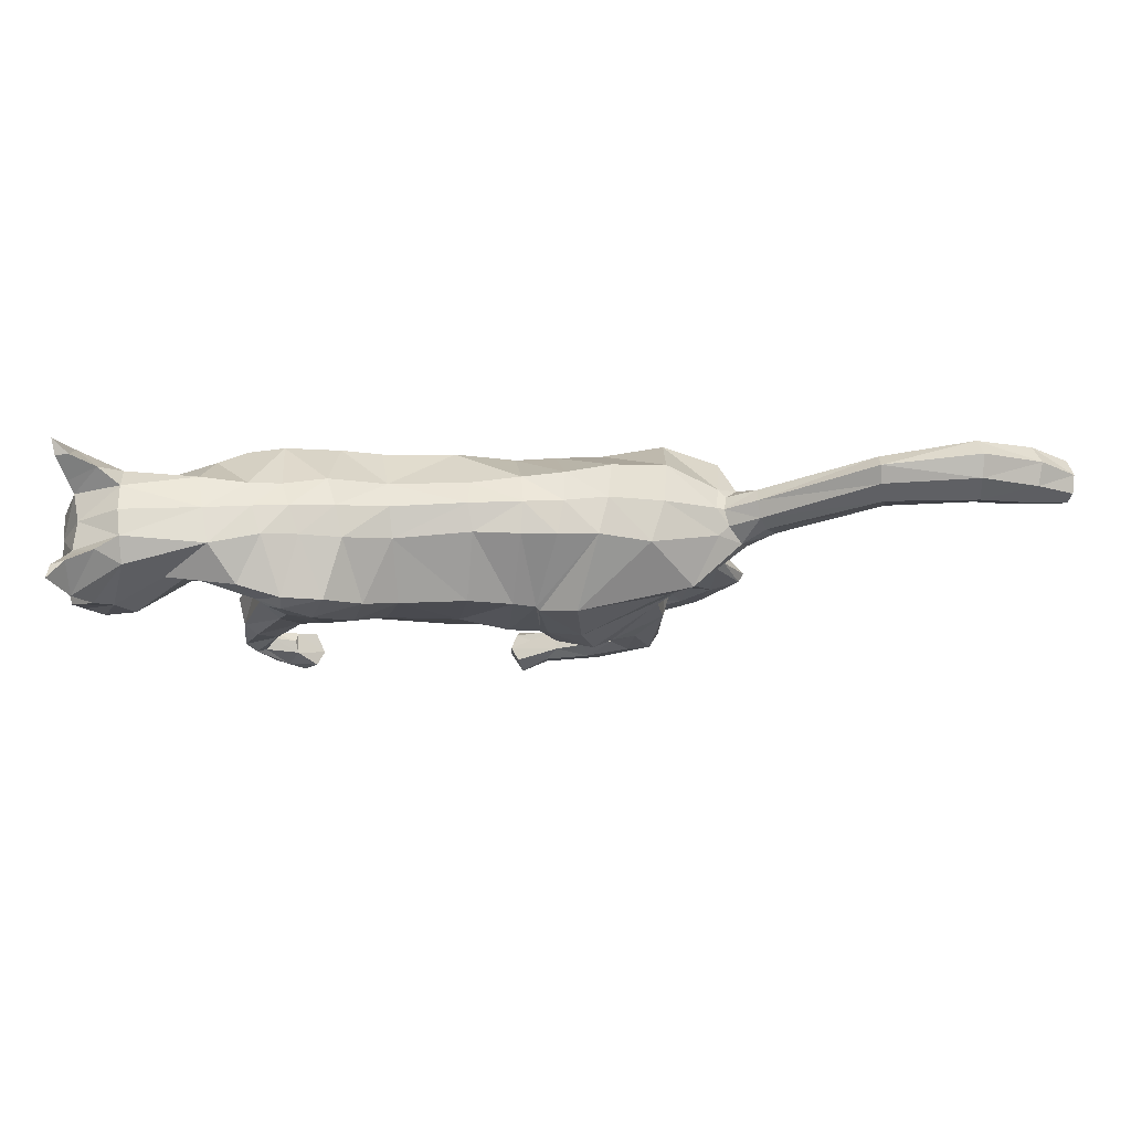
<metadata>
{"format":"obj","ext":"obj","renderer":"f3d","projection":"perspective","resolution":1024,"background":"white","views":[{"elev":65.2,"azim":176.2,"up":"+Y"}]}
</metadata>
<code>
o mesh_cat
v -1.099 1.052 0.5751
v -1.13 2.171 0.2739
v -1.632 1.267 0.3926
v -1.466 1.986 0.1676
v -1.635 1.513 0.1443
v -1.513 1.992 0.1043
v -0.6879 1.067 0.4514
v -0.7713 2.288 0.2407
v 0.2788 1.28 0.3351
v 0.1365 2.282 0.1742
v 0.6477 1.461 0.3351
v 0.6598 2.299 0.1895
v -0.07675 1.158 0.3351
v -0.1912 2.275 0.1985
v 0.7619 1.69 0.4464
v 1.031 2.401 0.2008
v 1.335 1.62 0.5355
v 1.529 2.435 0.1874
v 1.641 1.676 0.3693
v 1.831 2.451 0.2407
v 1.99 1.88 0.2538
v 2.307 2.426 0.3251
v 2.196 1.798 0.2556
v 2.52 2.211 0.4768
v 2.401 1.716 0.2537
v 2.736 2.129 0.1857
v 2.473 1.645 0.2169
v 2.698 1.95 0.1084
v 2.687 1.627 0.1136
v -0.4712 2.275 0.2136
v -0.2954 1.137 0.3348
v -0.5094 0.9536 0.06472
v 0.9297 1.625 0.06519
v -1.292 0.6751 0.3941
v -1.286 0.6724 0.1058
v -1.112 0.6055 0.3443
v -1.112 0.6062 0.1448
v -1.537 0.78 0.3374
v -1.537 0.7797 0.1503
v -1.51 0.4529 0.3675
v -1.514 0.4595 0.1327
v -1.35 0.4753 0.3419
v -1.35 0.4782 0.1512
v -1.674 0.4936 0.3388
v -1.715 0.498 0.1639
v -1.308 0.2689 0.3667
v -1.31 0.2671 0.1437
v -1.232 0.3526 0.3266
v -1.233 0.3521 0.1702
v -1.435 0.1713 0.3242
v -1.435 0.1713 0.1718
v -1.08 0.1152 0.3543
v -1.078 0.1136 0.1574
v -1.105 0.216 0.3171
v -1.105 0.2161 0.1802
v -1.101 0.003358 0.3281
v -1.101 0.003402 0.1693
v -0.8812 0.1165 0.3479
v -0.8791 0.11 0.1639
v -0.9102 0.001073 0.3881
v -0.9108 -0.001656 0.09355
v 0.6166 1.541 0.3874
v 1.093 1.472 0.3871
v 0.795 1.162 0.3276
v 0.6224 1.517 0.1387
v 1.205 1.498 0.1469
v 0.5356 1.238 0.3771
v 0.5356 1.238 0.1522
v 0.8289 1.15 0.1469
v 0.5833 0.8776 0.1916
v 0.4261 0.9108 0.1776
v 0.5772 0.8666 0.3057
v 0.4181 0.9077 0.3251
v 0.2976 0.723 0.1622
v 0.2203 0.8413 0.1781
v 0.297 0.7223 0.3291
v 0.2283 0.8451 0.3239
v 0.08026 0.7902 0.1498
v 0.09282 0.8951 0.1383
v 0.08431 0.7813 0.3663
v 0.09608 0.8929 0.3716
v -1.129 1.331 0.5975
v -1.562 1.504 0.4576
v -1.664 1.743 0.1452
v -0.6851 1.33 0.4921
v 0.2387 1.582 0.4166
v 0.6577 1.641 0.4166
v -0.1231 1.424 0.4837
v 0.8879 1.755 0.5042
v 1.498 1.851 0.5789
v 1.663 1.885 0.4934
v 2.033 2.09 0.3391
v 2.299 1.961 0.4441
v 2.549 1.705 0.2586
v -0.477 1.363 0.4837
v -1.153 1.791 0.6053
v -0.7437 1.819 0.5454
v 0.2272 2.053 0.5032
v 0.7 2.112 0.5032
v -0.1631 1.904 0.5117
v 0.96 2.145 0.5319
v 1.561 2.156 0.55
v 1.755 2.205 0.4611
v 2.087 2.242 0.3475
v 2.406 2.139 0.4648
v 2.691 2.04 0.4009
v 2.672 1.944 0.2281
v -0.4311 1.873 0.5264
v -1.507 1.76 0.4611
v -1.595 1.892 0.1899
v 1.081 1.644 0.51
v 1.316 2.404 0.1831
v 1.13 1.649 0.05455
v 0.9039 1.53 0.4473
v 0.6845 1.193 0.1111
v 0.9792 1.456 0.07394
v 0.6845 1.193 0.3863
v 0.4943 0.8868 0.1593
v 0.4857 0.8754 0.342
v 0.2133 0.7635 0.1388
v 0.2203 0.7616 0.3664
v 1.213 1.856 0.5834
v 1.323 2.171 0.559
v 2.53 1.581 0.1055
v 2.828 1.8 0.04213
v 2.714 1.778 0.1992
v 2.307 2.528 0.1733
v 2.621 2.397 0.1969
v 2.617 2.406 0.5085
v 2.611 2.618 0.3645
v 2.443 2.583 0.2841
v 2.65 2.465 0.2609
v 2.705 2.595 0.377
v 2.723 2.631 0.4812
v -1.754 1.987 0.1395
v -1.826 1.851 0.1083
v -1.71 2.079 0.1016
v -2.47 2.317 0.1501
v -2.503 2.135 0.09324
v -2.443 2.458 0.09567
v -3.065 2.353 0.1973
v -3.078 2.125 0.09827
v -3.059 2.526 0.1322
v -3.398 2.25 0.1883
v -3.347 2.082 0.1123
v -3.441 2.377 0.1383
v -3.679 2.124 0.1441
v -3.647 2.031 0.1019
v -3.705 2.194 0.1164
v -1.185 0.871 0.4737
v -0.8143 0.7911 0.1133
v -1.557 1.064 0.3671
v -0.8794 0.8105 0.3636
v -1.122 0.8526 0.06432
v -1.492 1.113 0.1154
v -0.5437 0.9929 0.2245
v 0.6952 1.634 0.1684
v 0.2737 1.172 0.1221
v -0.07082 1.04 0.1211
v -1.592 0.7779 0.1938
v -1.754 0.4993 0.2239
v -1.486 0.1537 0.248
v -1.15 -0.003922 0.2459
v -0.8419 0.1085 0.2522
v -0.8405 -0.008506 0.2461
v 0.5523 1.566 0.258
v 0.4641 1.276 0.2601
v 0.3846 0.9542 0.2466
v 0.245 0.858 0.2502
v 0.02946 0.8234 0.2687
v 0.03592 0.9312 0.2679
v -0.2743 1.033 0.1209
v 0.6384 1.37 0.1645
v 2.643 1.901 0.3706
v 2.518 1.838 0.3966
v -0.8352 1.046 -0.000377
v -1.094 2.207 5.8e-05
v -1.42 1.439 0.001636
v -1.438 2.058 0
v -1.586 1.534 0.001055
v -1.489 2.033 0
v -0.4787 0.9675 -0.002227
v -0.7325 2.315 -0.000314
v 0.2995 1.106 0
v 0.1577 2.346 0
v 0.6509 2.36 0
v -0.06189 1.011 -0.00141
v -0.1923 2.322 0
v 0.9848 2.423 0
v 1.501 2.486 0
v 1.802 2.503 0
v 1.995 1.89 0
v 2.316 2.546 0
v 2.185 1.772 0
v 2.591 2.405 0
v 2.355 1.681 0
v 2.738 2.133 0
v 2.45 1.609 0
v 2.705 1.956 0
v 2.526 1.564 0
v 2.792 1.72 0
v -0.4497 2.303 -0.000299
v -0.2547 0.9947 -0.001907
v -0.6079 1.229 -0.5756
v -0.9887 2.192 -0.2737
v -1.129 1.572 -0.3827
v -1.439 1.994 -0.1673
v -1.54 1.567 -0.1417
v -1.513 1.992 -0.1043
v -0.3649 1.104 -0.4572
v -0.6545 2.288 -0.2416
v 0.3288 1.211 -0.3356
v 0.1366 2.282 -0.1742
v 0.845 1.385 -0.3351
v 0.6435 2.284 -0.1895
v -0.02994 1.143 -0.3374
v -0.1642 2.269 -0.199
v 1.157 1.61 -0.4464
v 0.9496 2.371 -0.2008
v 1.447 2.137 -0.5355
v 1.447 2.463 -0.1874
v 1.583 2.139 -0.3693
v 1.771 2.488 -0.2407
v 1.952 1.968 -0.2538
v 2.307 2.426 -0.3251
v 2.196 1.798 -0.2556
v 2.52 2.211 -0.4768
v 2.401 1.716 -0.2537
v 2.736 2.129 -0.1857
v 2.473 1.645 -0.2169
v 2.698 1.95 -0.1084
v 2.687 1.627 -0.1136
v -0.3949 2.267 -0.2146
v -0.2013 1.126 -0.3387
v -0.4513 0.9788 -0.06918
v 1.205 1.661 -0.06519
v 1.692 1.716 0
v -0.9082 0.9413 -0.3907
v -0.9029 0.9381 -0.1024
v -0.7253 0.9093 -0.3442
v -0.7227 0.9077 -0.1446
v -1.103 1.114 -0.3288
v -1.1 1.111 -0.1417
v -0.8725 0.6552 -0.365
v -0.8666 0.6545 -0.1303
v -0.7559 0.7412 -0.3398
v -0.7558 0.7412 -0.1491
v -1.027 0.5952 -0.3354
v -1.068 0.5782 -0.1602
v -0.5919 0.5752 -0.3653
v -0.5926 0.5735 -0.1422
v -0.5625 0.684 -0.3251
v -0.5615 0.6842 -0.1687
v -0.6617 0.4317 -0.3226
v -0.6613 0.4316 -0.1702
v -0.3032 0.5307 -0.3537
v -0.3037 0.531 -0.1568
v -0.3767 0.6182 -0.3163
v -0.3727 0.6184 -0.1794
v -0.3076 0.4279 -0.3276
v -0.3079 0.4275 -0.1688
v -0.104 0.5321 -0.3478
v -0.1046 0.5338 -0.1639
v -0.1328 0.4204 -0.388
v -0.1321 0.4228 -0.0935
v 1.309 1.491 -0.3874
v 1.526 1.891 -0.3871
v 1.693 1.392 -0.3276
v 1.331 1.486 -0.1387
v 1.515 1.898 -0.1469
v 1.494 1.266 -0.3771
v 1.452 1.255 -0.1522
v 1.726 1.411 -0.1469
v 1.735 1.032 -0.1916
v 1.596 0.9232 -0.1776
v 1.738 1.016 -0.3057
v 1.608 0.9432 -0.3251
v 1.57 0.7546 -0.1622
v 1.4 0.8424 -0.1781
v 1.564 0.753 -0.3291
v 1.404 0.8529 -0.3239
v 1.373 0.6591 -0.1498
v 1.287 0.7278 -0.1383
v 1.377 0.6562 -0.3663
v 1.287 0.7319 -0.3716
v -1.722 1.775 0
v -0.5265 1.5 -0.5974
v -1.079 1.736 -0.4501
v -1.64 1.755 -0.1448
v -0.3069 1.352 -0.4978
v 0.27 1.472 -0.4171
v 0.7406 1.573 -0.4166
v -0.05368 1.405 -0.4862
v 0.9428 1.754 -0.5042
v 1.357 2.181 -0.5789
v 1.52 2.161 -0.4934
v 1.934 2.227 -0.3391
v 2.299 1.961 -0.4441
v 2.549 1.705 -0.2586
v -0.2617 1.354 -0.4884
v 2.691 1.624 0
v -0.4965 1.922 -0.6044
v -0.254 1.83 -0.5502
v 0.201 1.956 -0.5035
v 0.6365 1.987 -0.5032
v -0.08799 1.886 -0.5137
v 0.8564 2.074 -0.5319
v 1.349 2.289 -0.55
v 1.618 2.327 -0.4611
v 2.074 2.256 -0.3475
v 2.406 2.139 -0.4648
v 2.691 2.04 -0.4009
v 2.672 1.944 -0.2281
v -0.2367 1.853 -0.5299
v -1.258 1.859 -0.4577
v -1.595 1.892 -0.1899
v 1.272 2.46 0
v 1.354 1.931 -0.51
v 1.217 2.415 -0.1831
v 1.301 1.772 -0.05455
v 1.42 1.729 -0.4473
v 1.593 1.33 -0.1111
v 1.483 1.706 -0.07394
v 1.613 1.352 -0.3863
v 1.665 0.977 -0.1593
v 1.667 0.9593 -0.342
v 1.484 0.7614 -0.1388
v 1.473 0.7597 -0.3664
v 1.184 2.026 -0.5834
v 1.09 2.235 -0.559
v 2.83 1.805 0
v 2.53 1.581 -0.1055
v 2.828 1.8 -0.04213
v 2.714 1.778 -0.1992
v 2.307 2.528 -0.1733
v 2.621 2.397 -0.1969
v 2.617 2.406 -0.5085
v 2.611 2.618 -0.3645
v 2.443 2.583 -0.2841
v 2.65 2.465 -0.2609
v 2.705 2.595 -0.377
v 2.723 2.631 -0.4812
v 0.8442 1.304 0.003164
v 0.9923 1.616 0.003164
v 1.338 1.717 0
v 1.2 1.698 0.003164
v -1.836 1.848 0
v -1.754 1.988 -0.1395
v -1.826 1.851 -0.1083
v -1.696 2.131 0
v -1.71 2.079 -0.1016
v -2.469 2.317 -0.1501
v -2.503 2.136 -0.09324
v -2.437 2.531 0
v -2.502 2.082 0
v -2.438 2.457 -0.09567
v -3.065 2.353 -0.1973
v -3.08 2.124 -0.09827
v -3.077 2.602 0
v -3.069 2.069 0
v -3.059 2.526 -0.1322
v -3.398 2.251 -0.1883
v -3.347 2.082 -0.1123
v -3.477 2.436 0
v -3.326 2.047 0
v -3.441 2.378 -0.1383
v -3.679 2.124 -0.1441
v -3.647 2.031 -0.1019
v -3.726 2.226 0
v -3.634 2.011 0
v -3.705 2.194 -0.1164
v -3.75 2.093 0
v -0.7446 1.093 -0.4724
v -0.591 0.9136 -0.1167
v -1.049 1.397 -0.3577
v -0.5451 0.9624 -0.3673
v -0.8015 1.02 -0.06316
v -1.118 1.35 -0.1073
v -0.4037 1.027 -0.229
v 1.083 1.508 -0.1684
v 0.3113 1.12 -0.1224
v -0.05779 1.036 -0.1239
v -1.153 1.117 -0.1842
v -1.099 0.5508 -0.22
v -0.6992 0.393 -0.2463
v -0.3485 0.4114 -0.2453
v -0.06225 0.5234 -0.2522
v -0.06119 0.4064 -0.2463
v 1.255 1.452 -0.258
v 1.376 1.232 -0.2601
v 1.562 0.952 -0.2466
v 1.415 0.8839 -0.2502
v 1.323 0.639 -0.2687
v 1.235 0.698 -0.2679
v -0.2396 1.029 -0.1247
v 0.8554 1.313 -0.1645
v 2.643 1.901 -0.3706
v 2.518 1.838 -0.3966
f 39 154 35
f 20 22 127
f 4 110 109
f 116 33 113
f 157 11 173
f 176 155 178
f 58 52 60
f 176 182 32
f 51 41 47
f 50 40 44
f 55 47 49
f 46 54 48
f 53 55 59
f 237 66 345
f 157 65 166
f 114 15 62
f 116 69 115
f 118 74 120
f 17 63 19
f 103 92 104
f 83 5 3
f 152 1 3
f 20 104 22
f 178 5 180
f 74 78 120
f 76 121 80
f 119 76 72
f 117 72 64
f 66 113 345
f 22 131 127
f 130 129 134
f 132 130 133
f 133 130 134
f 39 155 154
f 25 27 94
f 54 58 164
f 345 113 346
f 33 343 344
f 286 136 347
f 151 176 32
f 343 157 173
f 32 172 156
f 155 39 160
f 89 111 122
f 164 54 55
f 132 133 129
f 133 134 129
f 23 196 25
f 124 27 198
f 4 6 110
f 116 65 33
f 157 15 11
f 152 160 38
f 176 154 155
f 37 35 154
f 51 45 41
f 35 43 41
f 50 46 40
f 55 53 47
f 46 52 54
f 52 56 60
f 156 7 153
f 157 33 65
f 116 66 69
f 118 70 74
f 67 73 119
f 103 91 92
f 301 201 29
f 152 150 1
f 20 103 104
f 10 188 14
f 109 110 84
f 119 121 76
f 63 17 111
f 66 116 113
f 22 24 129
f 132 131 130
f 286 84 136
f 343 33 157
f 155 152 3
f 126 94 29
f 77 169 75
f 75 79 171
f 76 80 170
f 60 56 165
f 56 163 57
f 200 124 198
f 94 175 25
f 107 174 126
f 151 154 176
f 165 58 60
f 7 95 85
f 105 22 104
f 59 165 61
f 155 5 178
f 102 91 103
f 369 146 364
f 114 111 15
f 72 74 70
f 173 184 343
f 139 360 355
f 95 97 85
f 144 142 141
f 145 370 365
f 173 9 158
f 84 180 5
f 123 90 102
f 38 150 152
f 1 85 82
f 21 237 192
f 101 122 123
f 372 148 147
f 46 42 40
f 128 131 132
f 179 6 4
f 100 30 108
f 93 104 92
f 53 61 57
f 91 21 92
f 21 194 23
f 156 151 32
f 73 169 77
f 174 94 126
f 43 47 41
f 78 75 120
f 31 88 95
f 73 121 119
f 344 113 33
f 350 140 137
f 128 129 24
f 114 64 63
f 157 62 15
f 126 28 107
f 2 97 8
f 23 92 21
f 110 136 84
f 87 15 89
f 147 145 144
f 181 137 6
f 34 42 36
f 65 167 166
f 177 8 183
f 4 96 2
f 197 28 199
f 99 89 101
f 129 131 22
f 372 149 369
f 144 149 147
f 146 141 143
f 39 41 45
f 107 106 174
f 110 137 135
f 76 78 74
f 105 106 24
f 57 165 56
f 122 17 90
f 163 50 162
f 1 153 7
f 12 185 10
f 62 167 67
f 83 96 109
f 175 105 93
f 139 141 142
f 46 56 52
f 197 128 26
f 88 108 95
f 158 13 159
f 98 14 100
f 37 153 36
f 156 31 7
f 160 44 38
f 168 68 71
f 38 40 34
f 9 88 13
f 16 123 112
f 71 169 168
f 199 125 331
f 90 19 91
f 136 355 347
f 18 103 20
f 83 84 5
f 24 26 128
f 70 115 69
f 79 170 171
f 62 117 114
f 80 77 81
f 160 45 161
f 201 126 29
f 12 189 186
f 45 162 161
f 19 66 237
f 2 179 4
f 36 43 37
f 86 11 87
f 142 365 360
f 82 97 96
f 196 27 25
f 48 55 49
f 18 191 190
f 82 3 1
f 42 49 43
f 137 138 135
f 301 124 200
f 108 8 97
f 44 162 50
f 98 87 99
f 98 12 10
f 63 69 66
f 317 16 112
f 135 139 136
f 170 81 171
f 12 101 16
f 190 112 18
f 127 195 193
f 159 203 187
f 54 59 55
f 202 14 188
f 183 30 202
f 127 191 20
f 150 36 153
f 354 143 140
f 168 67 167
f 47 57 51
f 71 120 75
f 65 115 68
f 68 118 71
f 86 100 88
f 138 143 141
f 51 163 162
f 123 18 112
f 364 143 359
f 187 158 159
f 77 171 81
f 94 124 29
f 107 28 26
f 67 72 117
f 201 331 125
f 93 25 175
f 182 172 32
f 64 70 69
f 13 172 159
f 243 239 377
f 223 335 225
f 207 315 316
f 323 320 236
f 380 396 214
f 176 178 378
f 262 256 258
f 176 235 182
f 255 251 245
f 254 248 244
f 259 253 251
f 250 252 258
f 257 263 259
f 237 345 270
f 380 389 269
f 321 266 218
f 323 322 273
f 325 327 278
f 220 222 267
f 309 310 297
f 288 206 208
f 375 206 204
f 223 225 310
f 178 180 208
f 278 327 282
f 280 284 328
f 326 276 280
f 324 268 276
f 270 345 320
f 225 335 339
f 338 342 337
f 340 341 338
f 341 342 338
f 243 377 378
f 228 299 230
f 258 387 262
f 345 346 320
f 236 344 343
f 286 347 349
f 374 235 176
f 343 396 380
f 235 379 395
f 378 383 243
f 329 218 294
f 387 259 258
f 340 337 341
f 341 337 342
f 226 196 194
f 332 198 230
f 207 316 209
f 323 236 269
f 380 214 218
f 242 378 375
f 176 378 377
f 241 377 239
f 255 245 249
f 239 247 241
f 254 244 250
f 259 251 257
f 250 258 256
f 256 264 260
f 379 376 210
f 380 269 236
f 323 273 270
f 325 278 274
f 271 326 277
f 309 297 296
f 301 232 201
f 375 204 373
f 223 310 309
f 213 188 185
f 315 289 316
f 326 280 328
f 267 318 220
f 270 320 323
f 225 337 227
f 340 338 339
f 286 349 289
f 343 380 236
f 378 206 375
f 334 232 299
f 281 279 392
f 279 394 283
f 280 393 284
f 264 388 260
f 260 261 386
f 200 198 332
f 299 228 398
f 313 334 397
f 374 377 241
f 388 262 387
f 210 300 234
f 311 225 227
f 263 388 387
f 178 206 378
f 308 296 295
f 366 369 364
f 321 318 267
f 276 278 280
f 343 381 396
f 353 360 358
f 303 300 290
f 358 362 357
f 363 370 368
f 396 212 214
f 180 289 208
f 330 295 329
f 242 373 238
f 204 290 210
f 224 237 222
f 307 329 294
f 372 368 370
f 250 246 252
f 336 339 335
f 179 209 181
f 314 217 306
f 298 310 311
f 257 265 263
f 297 222 296
f 226 192 224
f 379 374 376
f 281 391 277
f 397 299 398
f 247 251 253
f 279 282 327
f 234 293 216
f 277 328 281
f 236 346 344
f 350 356 354
f 336 337 340
f 321 268 324
f 218 389 380
f 334 231 333
f 211 302 205
f 224 298 226
f 349 316 289
f 292 218 214
f 363 367 362
f 351 181 209
f 238 246 244
f 269 390 272
f 183 205 177
f 205 315 207
f 197 231 229
f 305 294 292
f 337 339 338
f 372 371 367
f 362 371 366
f 366 357 362
f 249 239 243
f 313 312 229
f 316 351 209
f 282 280 278
f 312 311 227
f 261 388 265
f 295 318 329
f 386 254 260
f 204 376 373
f 215 185 186
f 266 390 389
f 288 302 287
f 398 311 397
f 353 357 352
f 260 250 256
f 197 336 195
f 314 293 300
f 381 216 212
f 306 213 304
f 240 374 241
f 379 234 395
f 383 248 384
f 272 391 275
f 238 248 242
f 216 291 212
f 219 330 307
f 275 392 279
f 199 333 231
f 296 220 295
f 355 349 347
f 221 309 308
f 208 315 288
f 227 229 312
f 274 322 325
f 283 393 282
f 266 324 271
f 285 328 284
f 383 249 243
f 201 334 333
f 186 219 215
f 249 385 255
f 222 270 267
f 207 177 205
f 241 246 240
f 292 212 291
f 358 365 363
f 287 303 290
f 196 230 198
f 253 258 252
f 190 223 221
f 287 206 288
f 246 253 252
f 352 351 348
f 301 332 232
f 211 314 303
f 248 385 384
f 305 291 304
f 304 215 305
f 270 268 267
f 319 189 317
f 353 348 349
f 393 285 284
f 215 307 305
f 221 317 190
f 335 195 336
f 187 395 382
f 258 263 387
f 188 233 202
f 202 211 183
f 335 191 193
f 373 240 238
f 354 361 359
f 271 391 390
f 261 251 255
f 275 327 325
f 269 322 323
f 272 325 322
f 306 291 293
f 352 361 356
f 255 386 261
f 319 308 330
f 361 364 359
f 382 184 187
f 394 281 285
f 299 332 230
f 313 229 231
f 271 276 326
f 201 333 331
f 228 298 398
f 235 203 182
f 268 274 276
f 382 234 216
f 58 54 52
f 89 15 111
f 23 194 196
f 152 155 160
f 35 37 43
f 10 185 188
f 151 37 154
f 165 164 58
f 7 31 95
f 105 24 22
f 59 164 165
f 155 3 5
f 102 90 91
f 369 149 146
f 114 63 111
f 72 76 74
f 173 158 184
f 139 142 360
f 95 108 97
f 144 145 142
f 145 148 370
f 173 11 9
f 84 286 180
f 123 122 90
f 38 34 150
f 1 7 85
f 21 19 237
f 101 89 122
f 372 370 148
f 46 48 42
f 128 127 131
f 179 181 6
f 100 14 30
f 93 105 104
f 53 59 61
f 91 19 21
f 21 192 194
f 156 153 151
f 73 168 169
f 174 175 94
f 43 49 47
f 78 79 75
f 31 13 88
f 73 77 121
f 344 346 113
f 350 354 140
f 128 132 129
f 114 117 64
f 157 166 62
f 126 125 28
f 2 96 97
f 23 93 92
f 110 135 136
f 87 11 15
f 147 148 145
f 181 350 137
f 34 40 42
f 65 68 167
f 177 2 8
f 4 109 96
f 197 26 28
f 99 87 89
f 129 130 131
f 372 147 149
f 144 146 149
f 146 144 141
f 39 35 41
f 107 26 106
f 110 6 137
f 76 170 78
f 105 174 106
f 57 61 165
f 122 111 17
f 163 56 50
f 1 150 153
f 12 186 185
f 62 166 167
f 83 82 96
f 175 174 105
f 139 138 141
f 46 50 56
f 197 195 128
f 88 100 108
f 158 9 13
f 98 10 14
f 37 151 153
f 156 172 31
f 160 161 44
f 168 167 68
f 38 44 40
f 9 86 88
f 16 101 123
f 71 75 169
f 199 28 125
f 90 17 19
f 136 139 355
f 18 102 103
f 83 109 84
f 24 106 26
f 70 118 115
f 79 78 170
f 62 67 117
f 80 121 77
f 160 39 45
f 201 125 126
f 12 16 189
f 45 51 162
f 19 63 66
f 2 177 179
f 36 42 43
f 86 9 11
f 142 145 365
f 82 85 97
f 196 198 27
f 48 54 55
f 18 20 191
f 82 83 3
f 42 48 49
f 137 140 138
f 301 29 124
f 108 30 8
f 44 161 162
f 98 86 87
f 98 99 12
f 63 64 69
f 317 189 16
f 135 138 139
f 170 80 81
f 12 99 101
f 190 317 112
f 127 128 195
f 159 172 203
f 54 164 59
f 202 30 14
f 183 8 30
f 127 193 191
f 150 34 36
f 354 359 143
f 168 73 67
f 47 53 57
f 71 118 120
f 65 116 115
f 68 115 118
f 86 98 100
f 138 140 143
f 51 57 163
f 123 102 18
f 364 146 143
f 187 184 158
f 77 75 171
f 94 27 124
f 67 119 72
f 93 23 25
f 182 203 172
f 64 72 70
f 13 31 172
f 262 264 256
f 329 318 218
f 226 228 196
f 242 383 378
f 239 245 247
f 213 217 188
f 374 176 377
f 388 264 262
f 210 290 300
f 311 310 225
f 263 265 388
f 178 208 206
f 308 309 296
f 366 371 369
f 321 218 318
f 276 274 278
f 343 184 381
f 353 355 360
f 303 314 300
f 358 363 362
f 363 365 370
f 396 381 212
f 180 286 289
f 330 308 295
f 242 375 373
f 204 287 290
f 224 192 237
f 307 330 329
f 372 367 368
f 250 244 246
f 336 340 339
f 179 207 209
f 314 233 217
f 298 297 310
f 257 261 265
f 297 224 222
f 226 194 192
f 379 235 374
f 281 392 391
f 397 334 299
f 247 245 251
f 279 283 282
f 234 300 293
f 277 326 328
f 236 320 346
f 350 351 356
f 336 227 337
f 321 267 268
f 218 266 389
f 334 313 231
f 211 303 302
f 224 297 298
f 349 348 316
f 292 294 218
f 363 368 367
f 351 350 181
f 238 240 246
f 269 389 390
f 183 211 205
f 205 302 315
f 197 199 231
f 305 307 294
f 337 225 339
f 372 369 371
f 362 367 371
f 366 361 357
f 249 245 239
f 313 397 312
f 316 348 351
f 282 393 280
f 312 397 311
f 261 260 388
f 295 220 318
f 386 385 254
f 204 210 376
f 215 213 185
f 266 271 390
f 288 315 302
f 398 298 311
f 353 358 357
f 260 254 250
f 197 229 336
f 314 306 293
f 381 382 216
f 306 217 213
f 240 376 374
f 379 210 234
f 383 242 248
f 272 390 391
f 238 244 248
f 216 293 291
f 219 319 330
f 275 391 392
f 199 331 333
f 296 222 220
f 355 353 349
f 221 223 309
f 208 289 315
f 227 336 229
f 274 273 322
f 283 394 393
f 266 321 324
f 285 281 328
f 383 384 249
f 201 232 334
f 186 189 219
f 249 384 385
f 222 237 270
f 207 179 177
f 241 247 246
f 292 214 212
f 358 360 365
f 287 302 303
f 196 228 230
f 253 259 258
f 190 191 223
f 287 204 206
f 246 247 253
f 352 356 351
f 301 200 332
f 211 233 314
f 248 254 385
f 305 292 291
f 304 213 215
f 270 273 268
f 319 219 189
f 353 352 348
f 393 394 285
f 215 219 307
f 221 319 317
f 335 193 195
f 187 203 395
f 258 259 263
f 188 217 233
f 202 233 211
f 335 223 191
f 373 376 240
f 354 356 361
f 271 277 391
f 261 257 251
f 275 279 327
f 269 272 322
f 272 275 325
f 306 304 291
f 352 357 361
f 255 385 386
f 319 221 308
f 361 366 364
f 382 381 184
f 394 279 281
f 299 232 332
f 271 324 276
f 228 226 298
f 235 395 203
f 268 273 274
f 382 395 234

</code>
